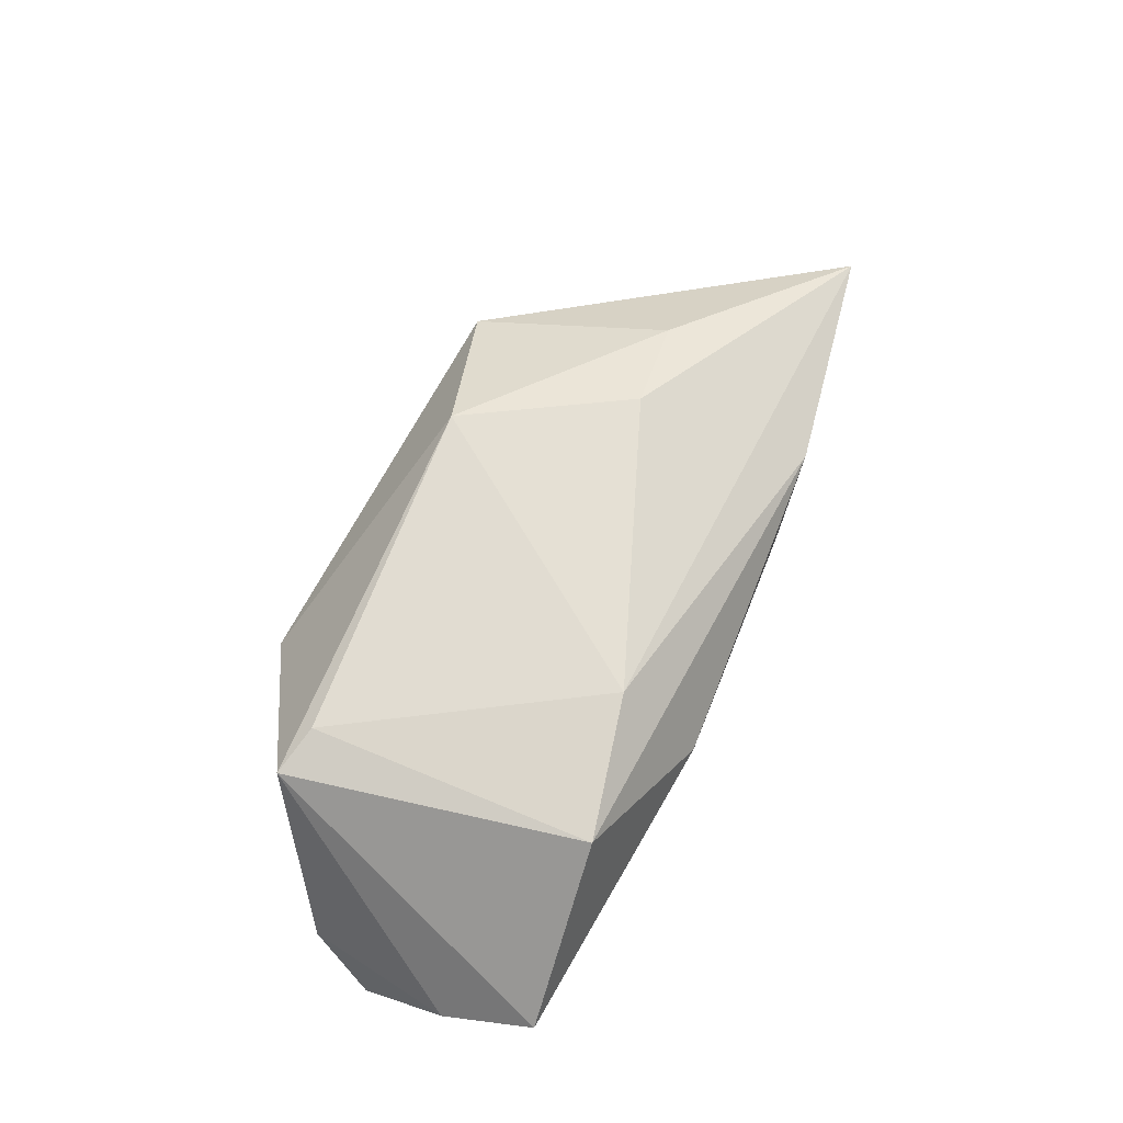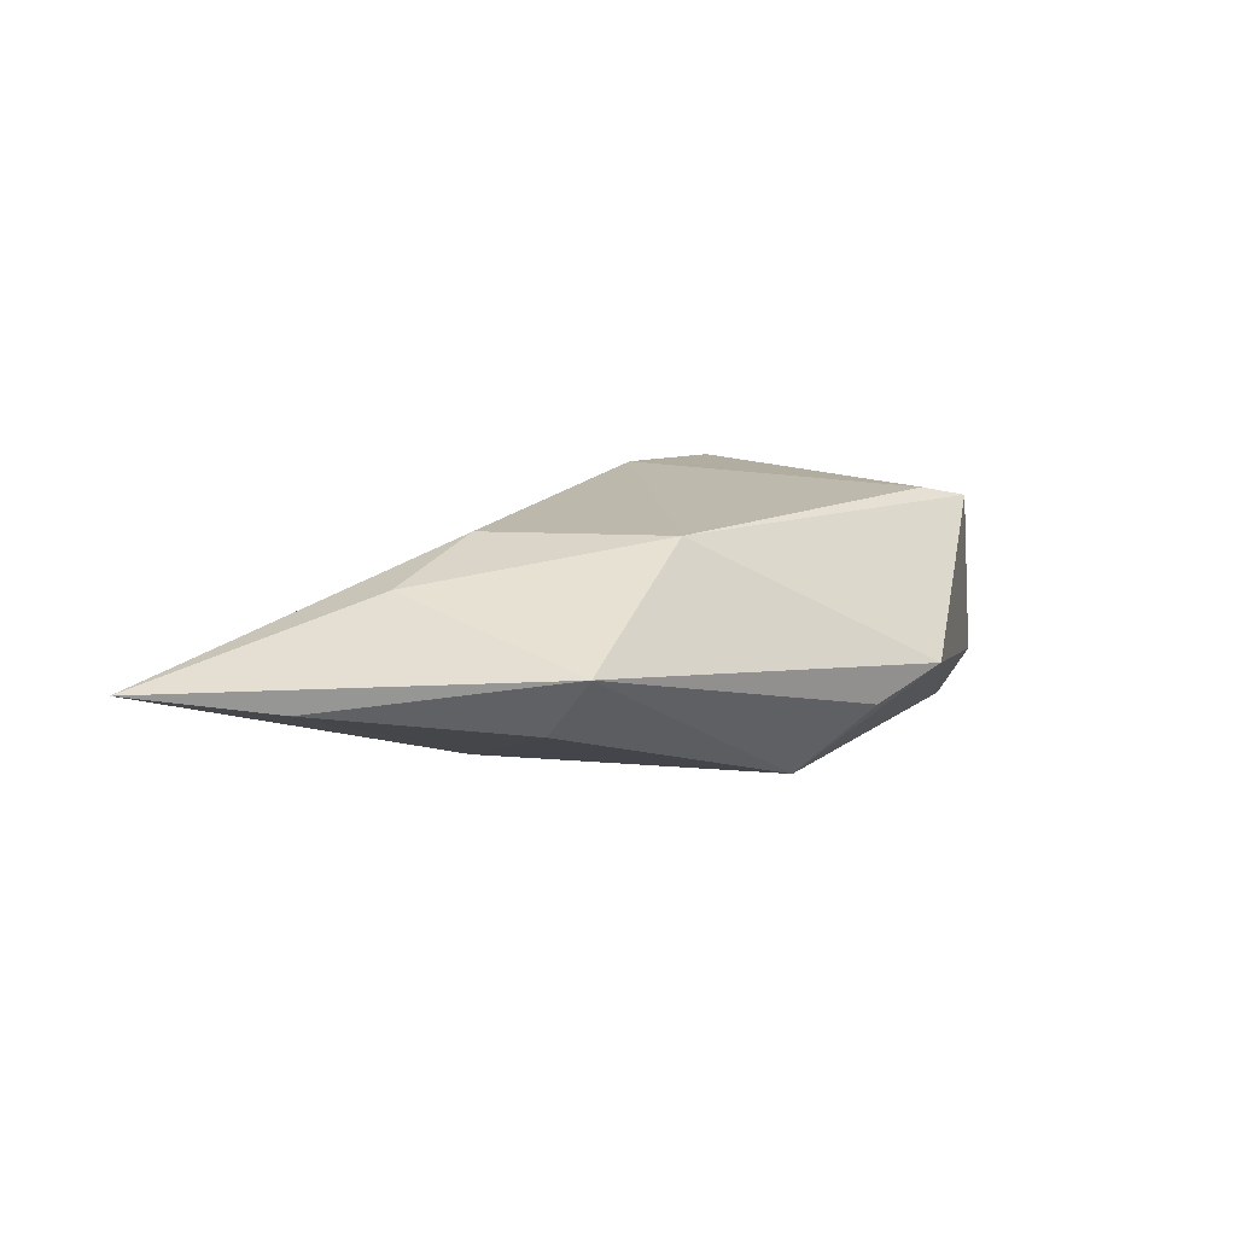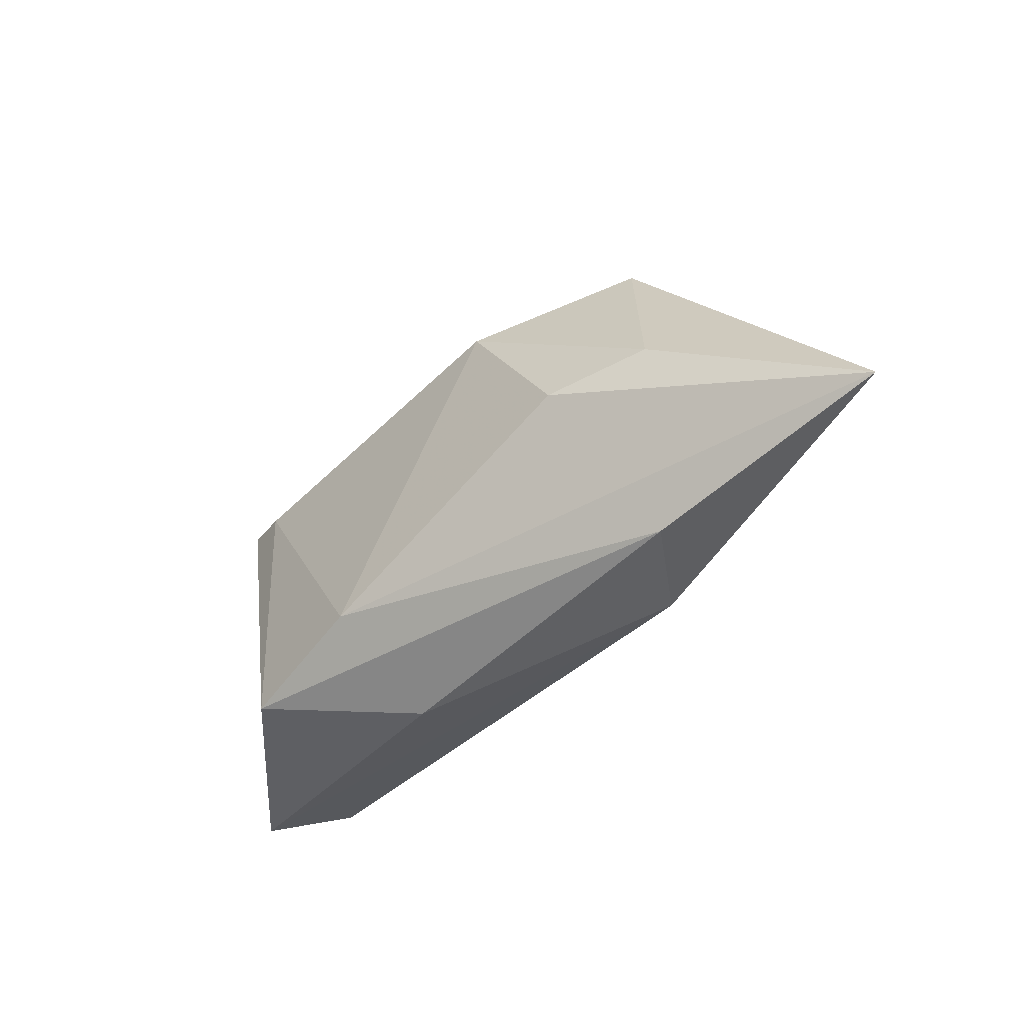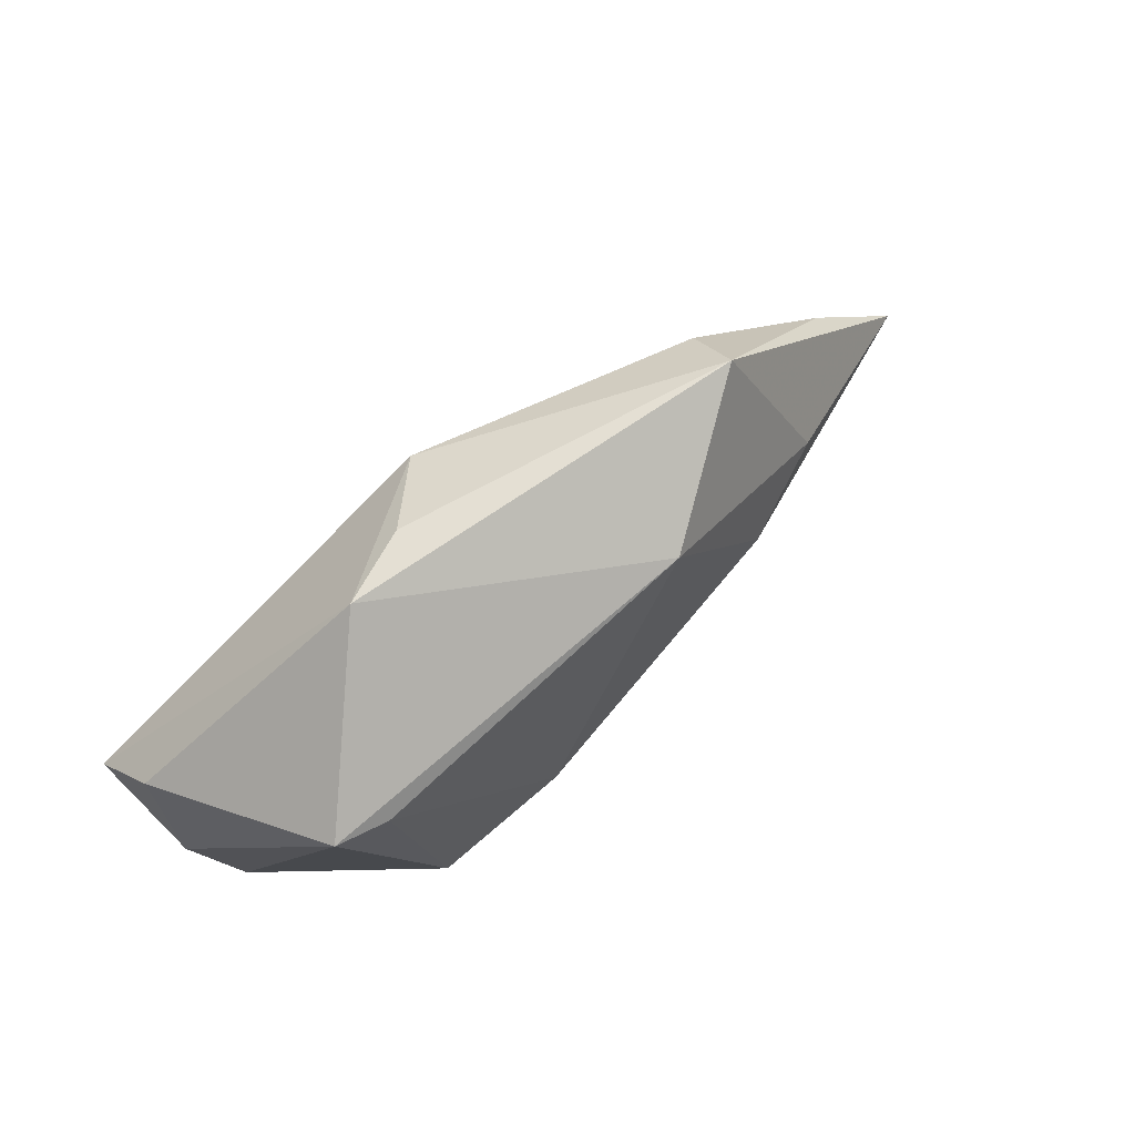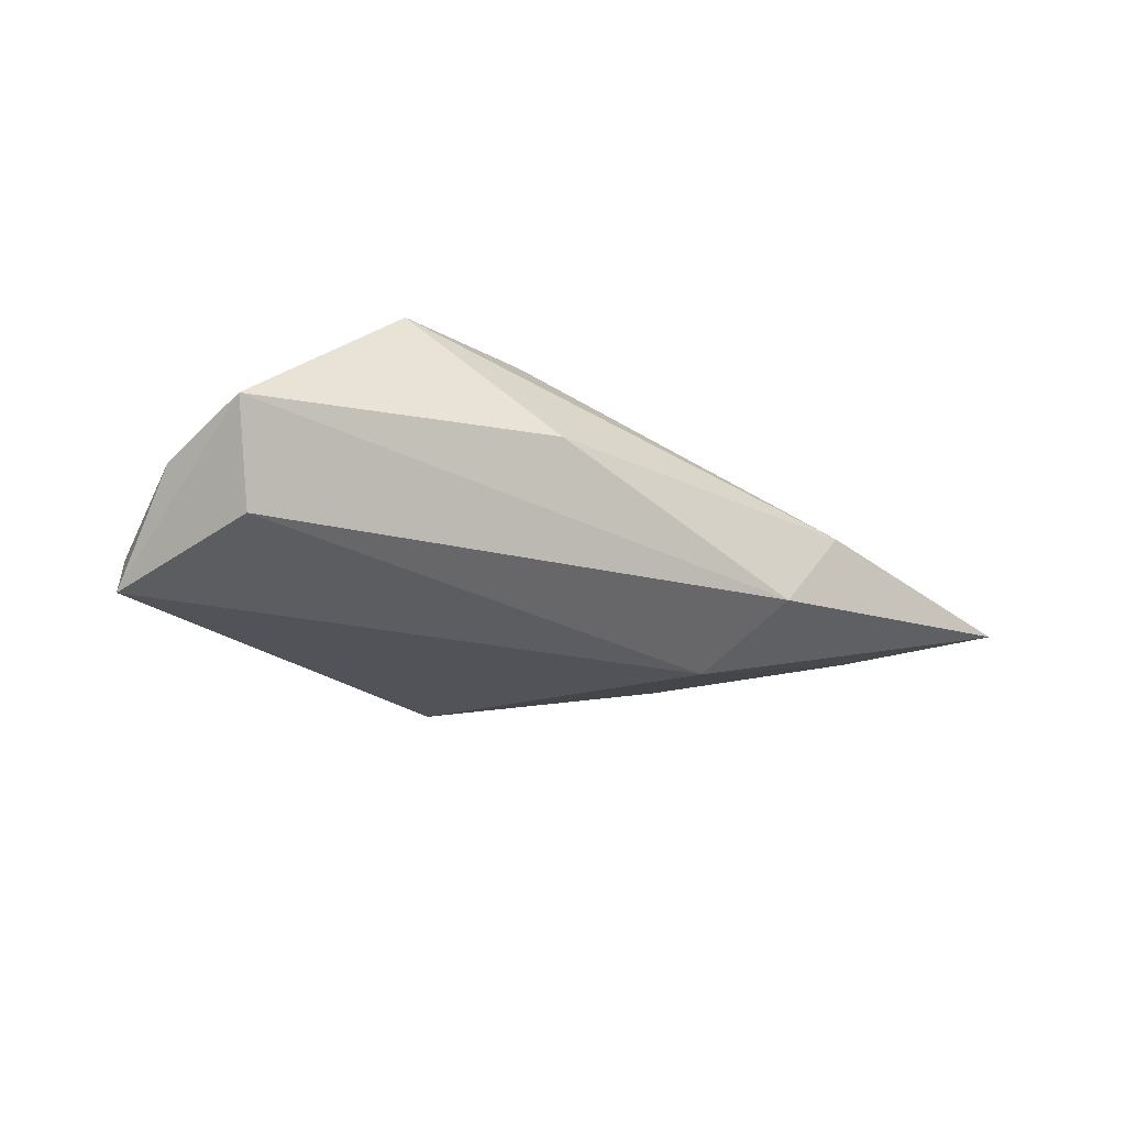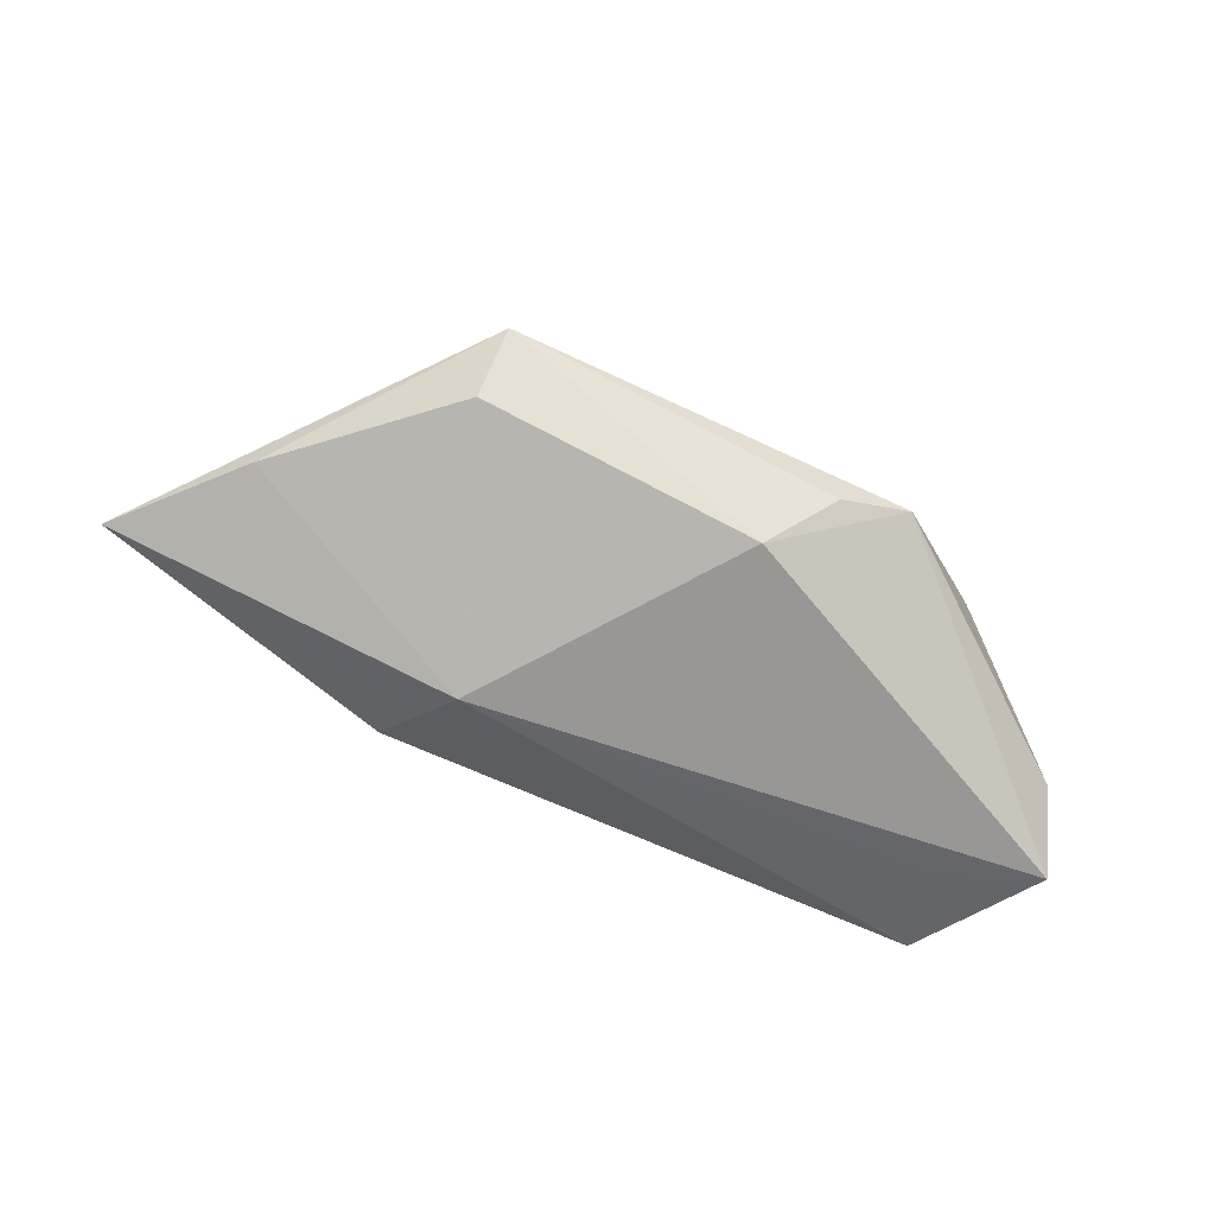
<metadata>
{"format":"obj","ext":"obj","renderer":"f3d","projection":"perspective","resolution":1024,"background":"white","views":[{"elev":72.1,"azim":-60.3,"up":"+Z"},{"elev":9.0,"azim":142.2,"up":"+Z"},{"elev":-39.1,"azim":49.0,"up":"+Y"},{"elev":71.6,"azim":-38.6,"up":"+Y"},{"elev":-22.7,"azim":-27.6,"up":"+Z"},{"elev":-68.2,"azim":155.9,"up":"+Z"}]}
</metadata>
<code>
v -0.005896 -0.01667 0.01877
v -0.03983 -0.008887 -0.01475
v 0.05754 0.00343 -0.004846
v 0.03077 -0.02194 -0.008517
v 0.03989 -0.0206 0.002367
v 0.03632 0.02248 -0.00683
v 0.01689 0.02219 0.01408
v -0.01797 0.02977 -0.003363
v -0.0243 -0.02254 0.01844
v 0.04463 0.004104 0.008216
v -0.04224 -0.02116 -0.01096
v 0.07181 -0.01224 -0.003256
v 0.0317 0.001532 0.01375
v -0.02878 0.0153 0.01641
v -0.04895 0.005343 -0.008175
v -0.05175 -0.003129 -0.01612
v -0.004827 -0.02702 0.004639
v 0.02443 -0.01041 -0.01612
v -0.008277 0.02871 -0.007565
v -0.0002746 0.02247 -0.01612
v -0.05018 -0.015 -0.00378
v -0.03568 0.01634 0.01508
v 0.03563 0.02977 0.000604
v -0.04583 -0.02648 0.001063
f 16 20 18
f 6 20 23
f 6 18 20
f 8 15 22
f 8 20 16
f 16 15 8
f 16 11 24
f 24 17 9
f 9 22 24
f 12 23 10
f 10 13 12
f 12 13 1
f 23 8 7
f 7 8 22
f 7 10 23
f 13 10 7
f 7 1 13
f 2 11 16
f 16 18 2
f 2 18 11
f 3 23 12
f 3 6 23
f 12 18 3
f 18 6 3
f 23 20 19
f 19 8 23
f 20 8 19
f 9 17 5
f 12 1 5
f 5 1 9
f 21 15 16
f 16 24 21
f 22 15 21
f 21 24 22
f 14 7 22
f 1 7 14
f 14 22 9
f 9 1 14
f 4 5 17
f 11 18 4
f 4 24 11
f 17 24 4
f 4 18 12
f 12 5 4

</code>
